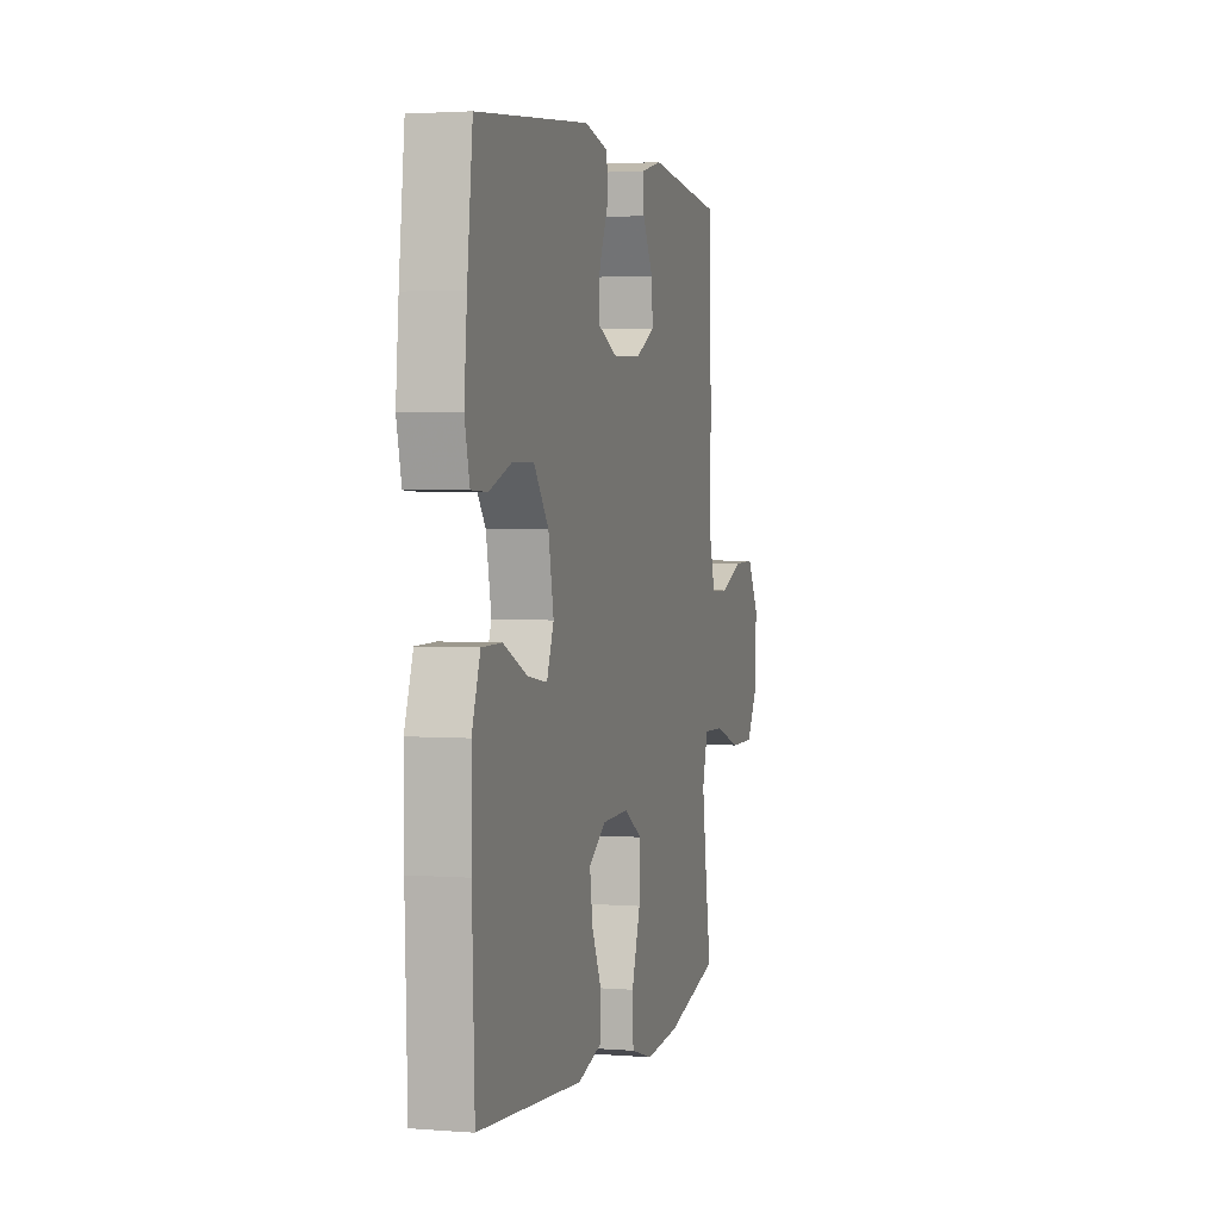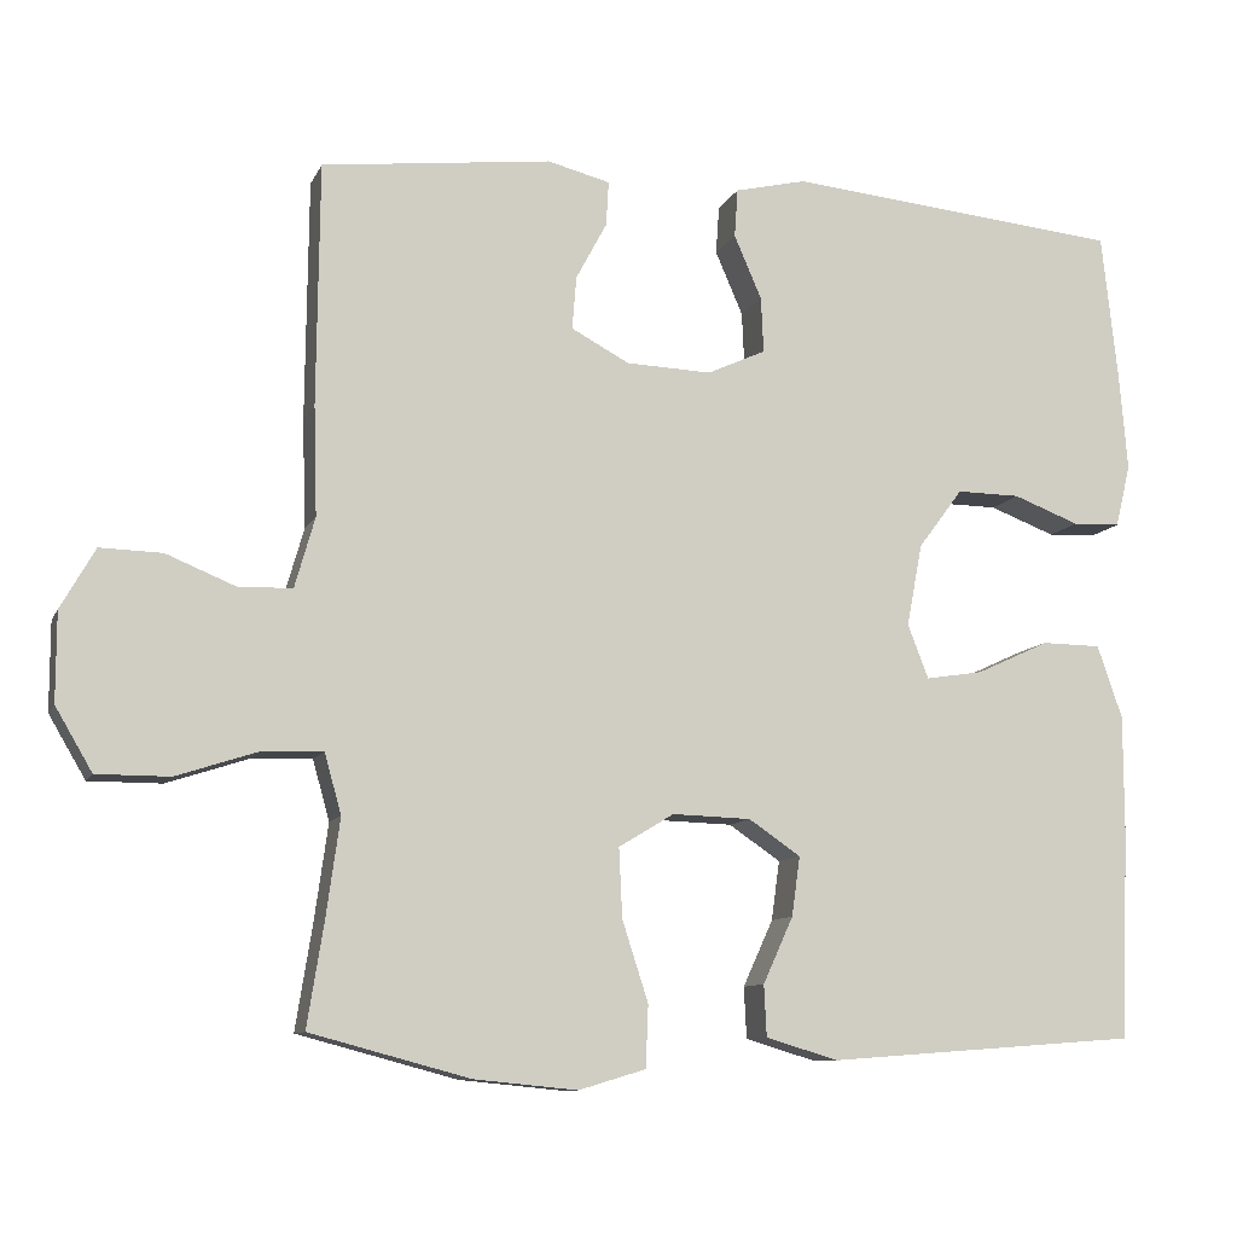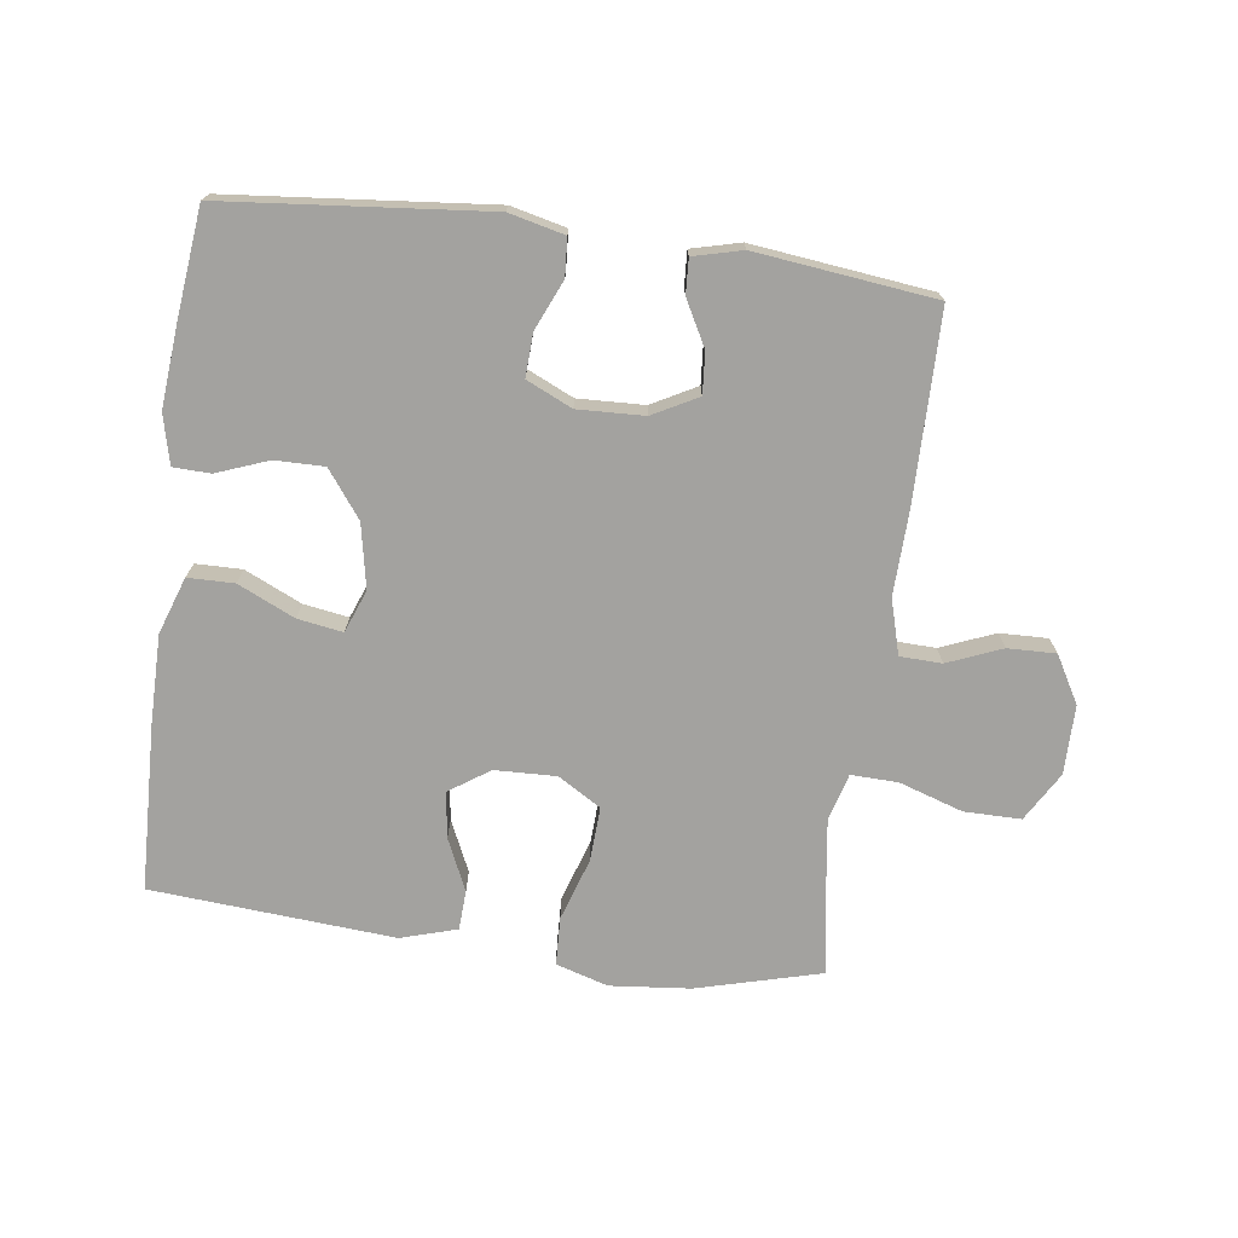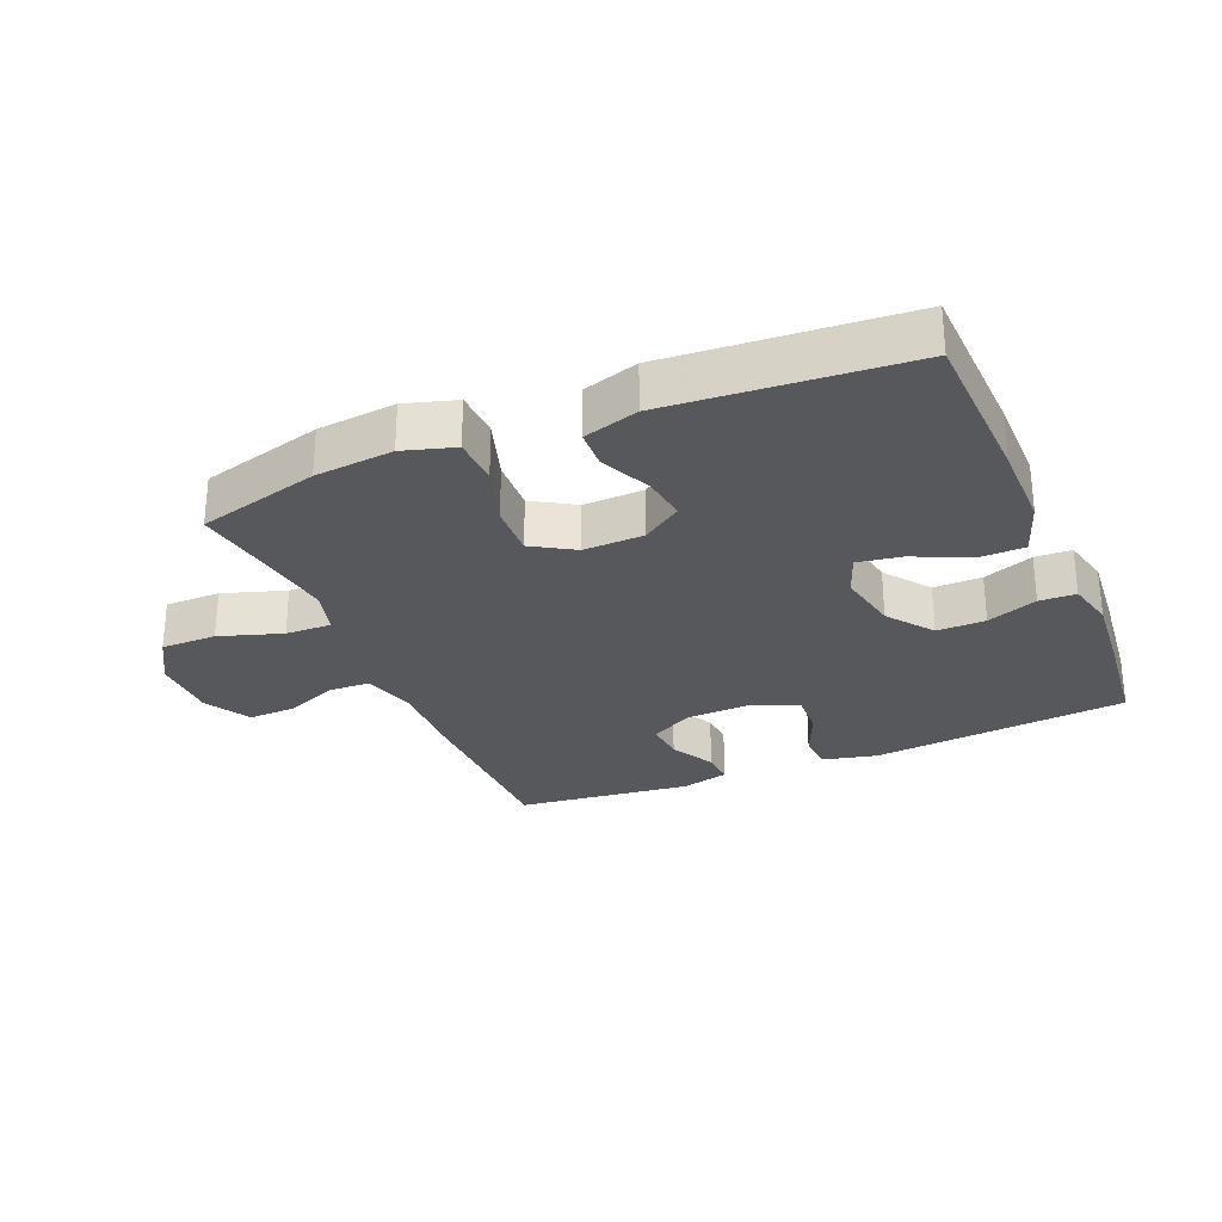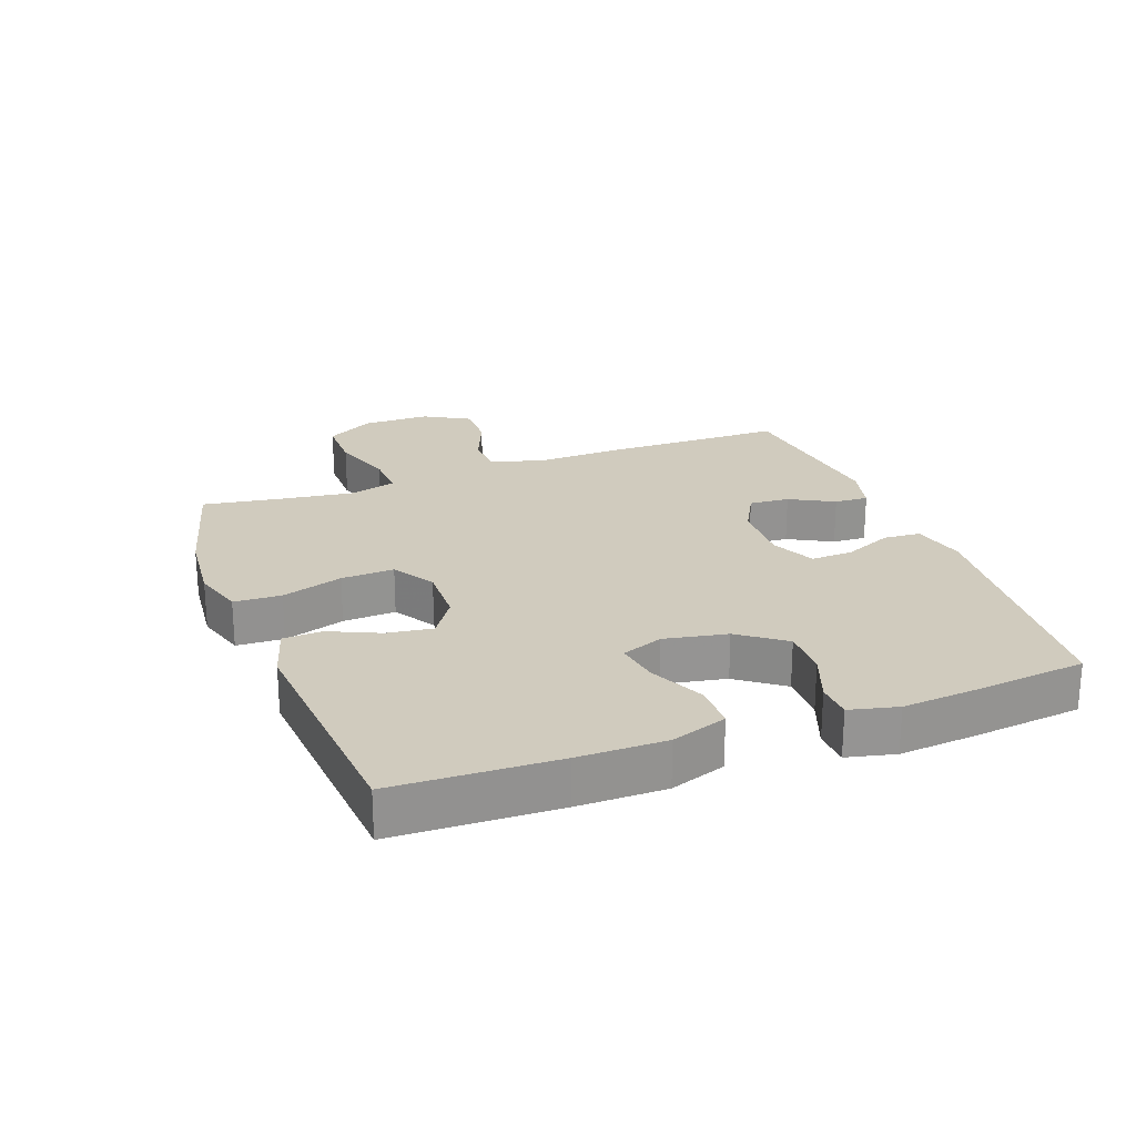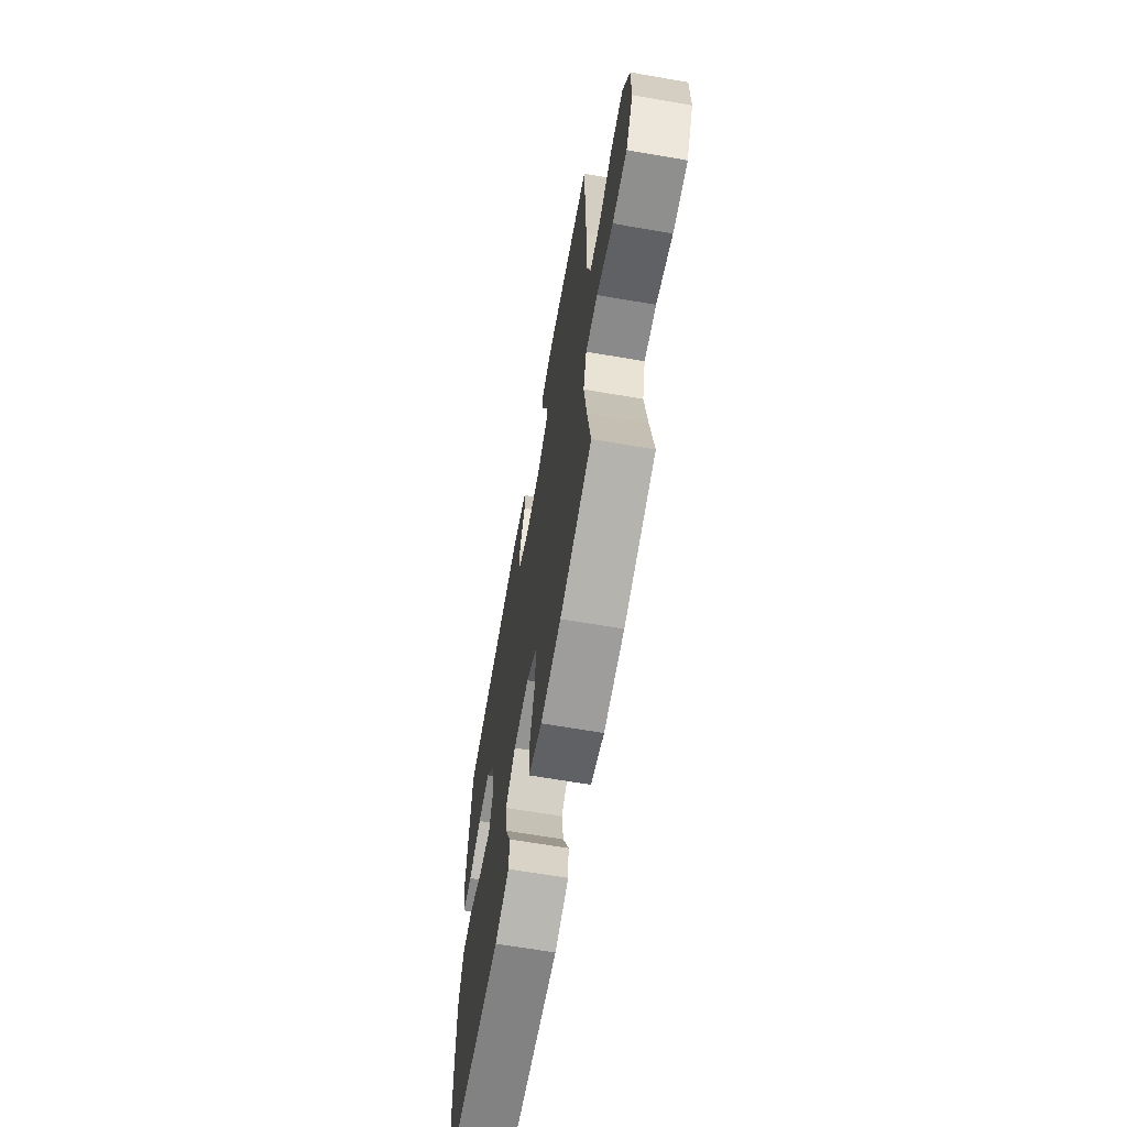
<metadata>
{"format":"obj","ext":"obj","renderer":"f3d","projection":"perspective","resolution":1024,"background":"white","views":[{"elev":2.6,"azim":-74.6,"up":"+Z"},{"elev":-9.9,"azim":163.1,"up":"+Z"},{"elev":-72.6,"azim":-7.7,"up":"+Y"},{"elev":-28.2,"azim":-157.1,"up":"+Y"},{"elev":23.3,"azim":-110.5,"up":"+Y"},{"elev":-65.1,"azim":80.1,"up":"+Z"}]}
</metadata>
<code>
v -0.5 0.07 0.5
v -0.098 0.07 0.539
v -0.013 0.07 0.519
v -0.009 0.07 0.461
v -0.042 0.07 0.385
v -0.045 0.07 0.319
v 0.025 0.07 0.287
v 0.127 0.07 0.291
v 0.196 0.07 0.328
v 0.191 0.07 0.391
v 0.154 0.07 0.46
v 0.151 0.07 0.513
v 0.226 0.07 0.532
v 0.5 0.07 0.5
v 0.503 0.07 0.212
v 0.499 0.07 0.081
v 0.523 0.07 -0.003
v 0.587 0.07 -0.005
v 0.67 0.07 0.029
v 0.744 0.07 0.031
v 0.785 0.07 -0.041
v 0.785 0.07 -0.147
v 0.741 0.07 -0.222
v 0.654 0.07 -0.222
v 0.556 0.07 -0.19
v 0.484 0.07 -0.188
v 0.464 0.07 -0.26
v 0.48 0.07 -0.375
v 0.5 0.07 -0.5
v 0.309 0.07 -0.551
v 0.186 0.07 -0.563
v 0.106 0.07 -0.539
v 0.103 0.07 -0.465
v 0.134 0.07 -0.369
v 0.138 0.07 -0.286
v 0.072 0.07 -0.246
v -0.022 0.07 -0.249
v -0.084 0.07 -0.291
v -0.074 0.07 -0.362
v -0.038 0.07 -0.441
v -0.041 0.07 -0.502
v -0.127 0.07 -0.528
v -0.5 0.07 -0.5
v -0.509 0.07 -0.246
v -0.509 0.07 -0.109
v -0.479 0.07 -0.022
v -0.408 0.07 -0.021
v -0.321 0.07 -0.061
v -0.252 0.07 -0.072
v -0.227 0.07 -0.007
v -0.246 0.07 0.091
v -0.299 0.07 0.162
v -0.375 0.07 0.161
v -0.454 0.07 0.131
v -0.511 0.07 0.133
v -0.529 0.07 0.208
v -0.519 0.07 0.326
v -0.5 0 0.5
v -0.098 0 0.539
v -0.013 0 0.519
v -0.009 0 0.461
v -0.042 0 0.385
v -0.045 0 0.319
v 0.025 0 0.287
v 0.127 0 0.291
v 0.196 0 0.328
v 0.191 0 0.391
v 0.154 0 0.46
v 0.151 0 0.513
v 0.226 0 0.532
v 0.5 0 0.5
v 0.503 0 0.212
v 0.499 0 0.081
v 0.523 0 -0.003
v 0.587 0 -0.005
v 0.67 0 0.029
v 0.744 0 0.031
v 0.785 0 -0.041
v 0.785 0 -0.147
v 0.741 0 -0.222
v 0.654 0 -0.222
v 0.556 0 -0.19
v 0.484 0 -0.188
v 0.464 0 -0.26
v 0.48 0 -0.375
v 0.5 0 -0.5
v 0.309 0 -0.551
v 0.186 0 -0.563
v 0.106 0 -0.539
v 0.103 0 -0.465
v 0.134 0 -0.369
v 0.138 0 -0.286
v 0.072 0 -0.246
v -0.022 0 -0.249
v -0.084 0 -0.291
v -0.074 0 -0.362
v -0.038 0 -0.441
v -0.041 0 -0.502
v -0.127 0 -0.528
v -0.5 0 -0.5
v -0.509 0 -0.246
v -0.509 0 -0.109
v -0.479 0 -0.022
v -0.408 0 -0.021
v -0.321 0 -0.061
v -0.252 0 -0.072
v -0.227 0 -0.007
v -0.246 0 0.091
v -0.299 0 0.162
v -0.375 0 0.161
v -0.454 0 0.131
v -0.511 0 0.133
v -0.529 0 0.208
v -0.519 0 0.326
f 53 54 55 56
f 52 53 56 57
f 45 46 47 48
f 45 48 49
f 44 45 49
f 43 44 49
f 42 43 49
f 39 40 41 42
f 38 39 42 49
f 37 38 49 50
f 31 32 33 34
f 31 34 35
f 28 29 30 31
f 27 28 31 35
f 26 27 35 36
f 22 23 24 25
f 22 25 26
f 21 22 26
f 18 19 20 21
f 17 18 21 26
f 16 17 26 36
f 10 11 12 13
f 9 10 13 14
f 2 3 4 5
f 2 5 6
f 52 57 1 2
f 51 52 2 6
f 50 51 6 7
f 37 50 7 8
f 36 37 8 9
f 15 16 36
f 9 14 15 36
f 113 112 111 110
f 114 113 110 109
f 105 104 103 102
f 106 105 102
f 106 102 101
f 106 101 100
f 106 100 99
f 99 98 97 96
f 106 99 96 95
f 107 106 95 94
f 91 90 89 88
f 92 91 88
f 88 87 86 85
f 92 88 85 84
f 93 92 84 83
f 82 81 80 79
f 83 82 79
f 83 79 78
f 78 77 76 75
f 83 78 75 74
f 93 83 74 73
f 70 69 68 67
f 71 70 67 66
f 62 61 60 59
f 63 62 59
f 59 58 114 109
f 63 59 109 108
f 64 63 108 107
f 65 64 107 94
f 66 65 94 93
f 93 73 72
f 93 72 71 66
f 1 58 59 2
f 2 59 60 3
f 3 60 61 4
f 4 61 62 5
f 5 62 63 6
f 6 63 64 7
f 7 64 65 8
f 8 65 66 9
f 9 66 67 10
f 10 67 68 11
f 11 68 69 12
f 12 69 70 13
f 13 70 71 14
f 14 71 72 15
f 15 72 73 16
f 16 73 74 17
f 17 74 75 18
f 18 75 76 19
f 19 76 77 20
f 20 77 78 21
f 21 78 79 22
f 22 79 80 23
f 23 80 81 24
f 24 81 82 25
f 25 82 83 26
f 26 83 84 27
f 27 84 85 28
f 28 85 86 29
f 29 86 87 30
f 30 87 88 31
f 31 88 89 32
f 32 89 90 33
f 33 90 91 34
f 34 91 92 35
f 35 92 93 36
f 36 93 94 37
f 37 94 95 38
f 38 95 96 39
f 39 96 97 40
f 40 97 98 41
f 41 98 99 42
f 42 99 100 43
f 43 100 101 44
f 44 101 102 45
f 45 102 103 46
f 46 103 104 47
f 47 104 105 48
f 48 105 106 49
f 49 106 107 50
f 50 107 108 51
f 51 108 109 52
f 52 109 110 53
f 53 110 111 54
f 54 111 112 55
f 55 112 113 56
f 56 113 114 57
f 57 114 58 1

</code>
